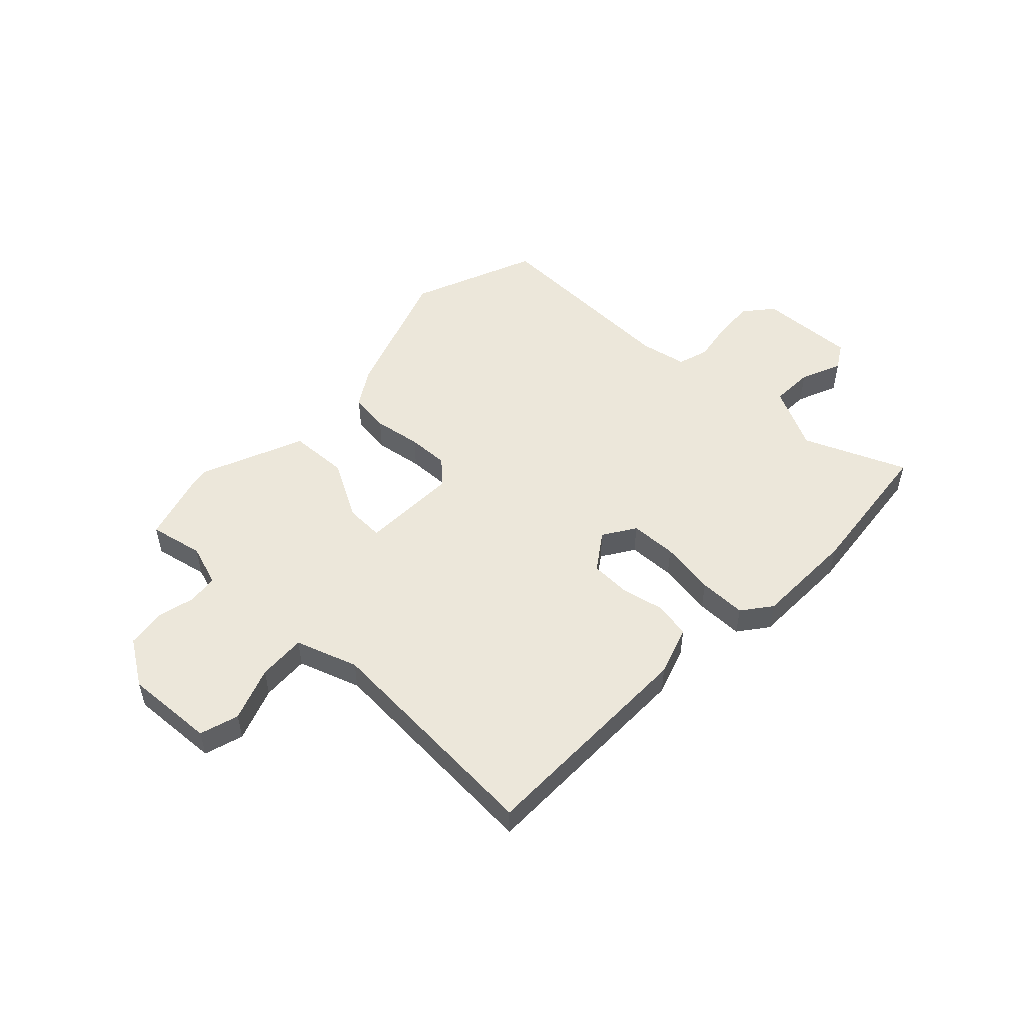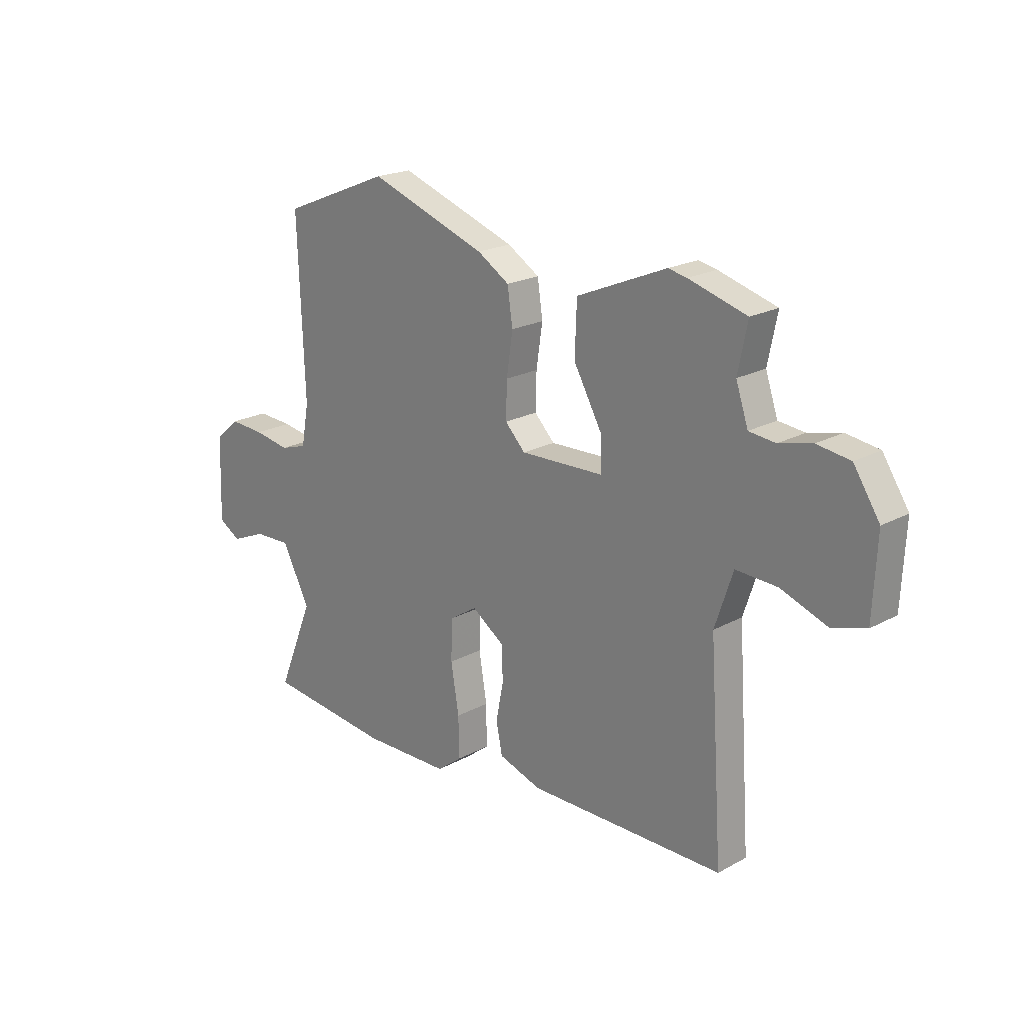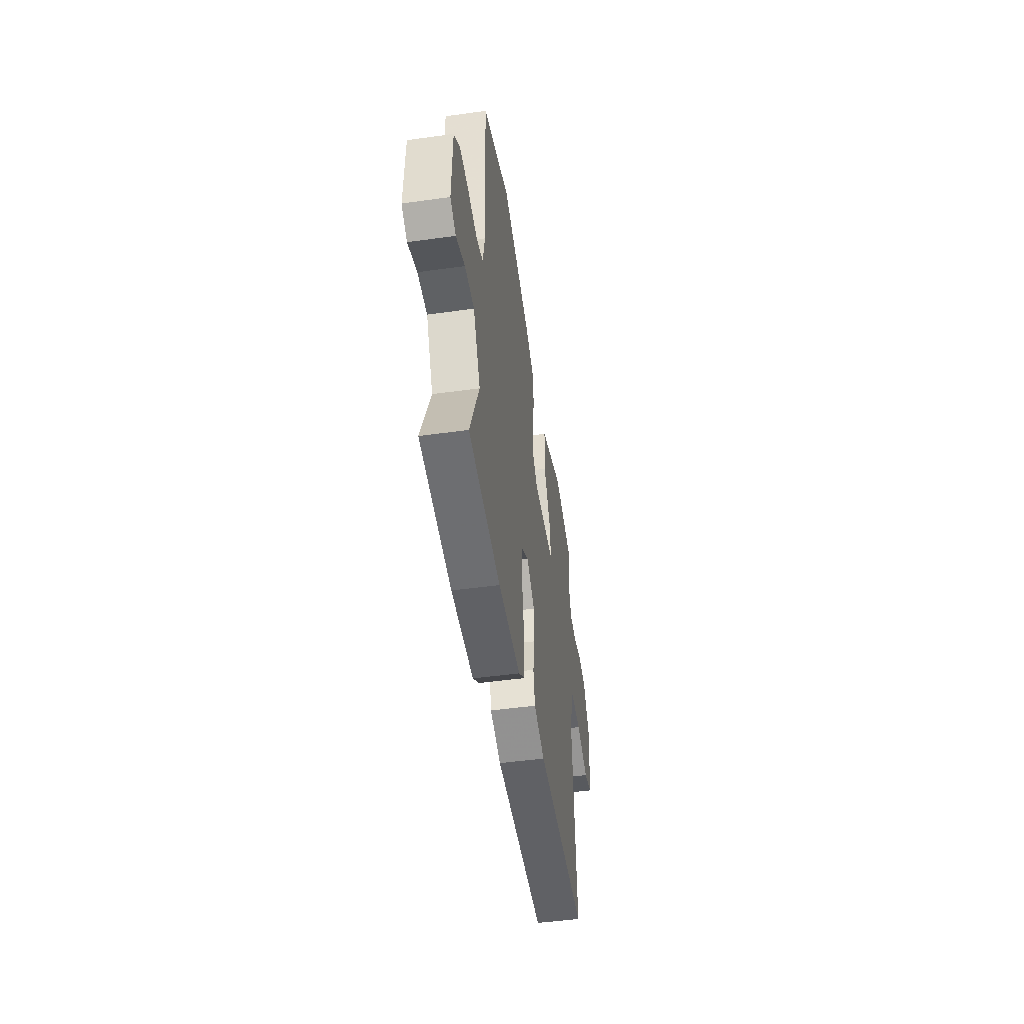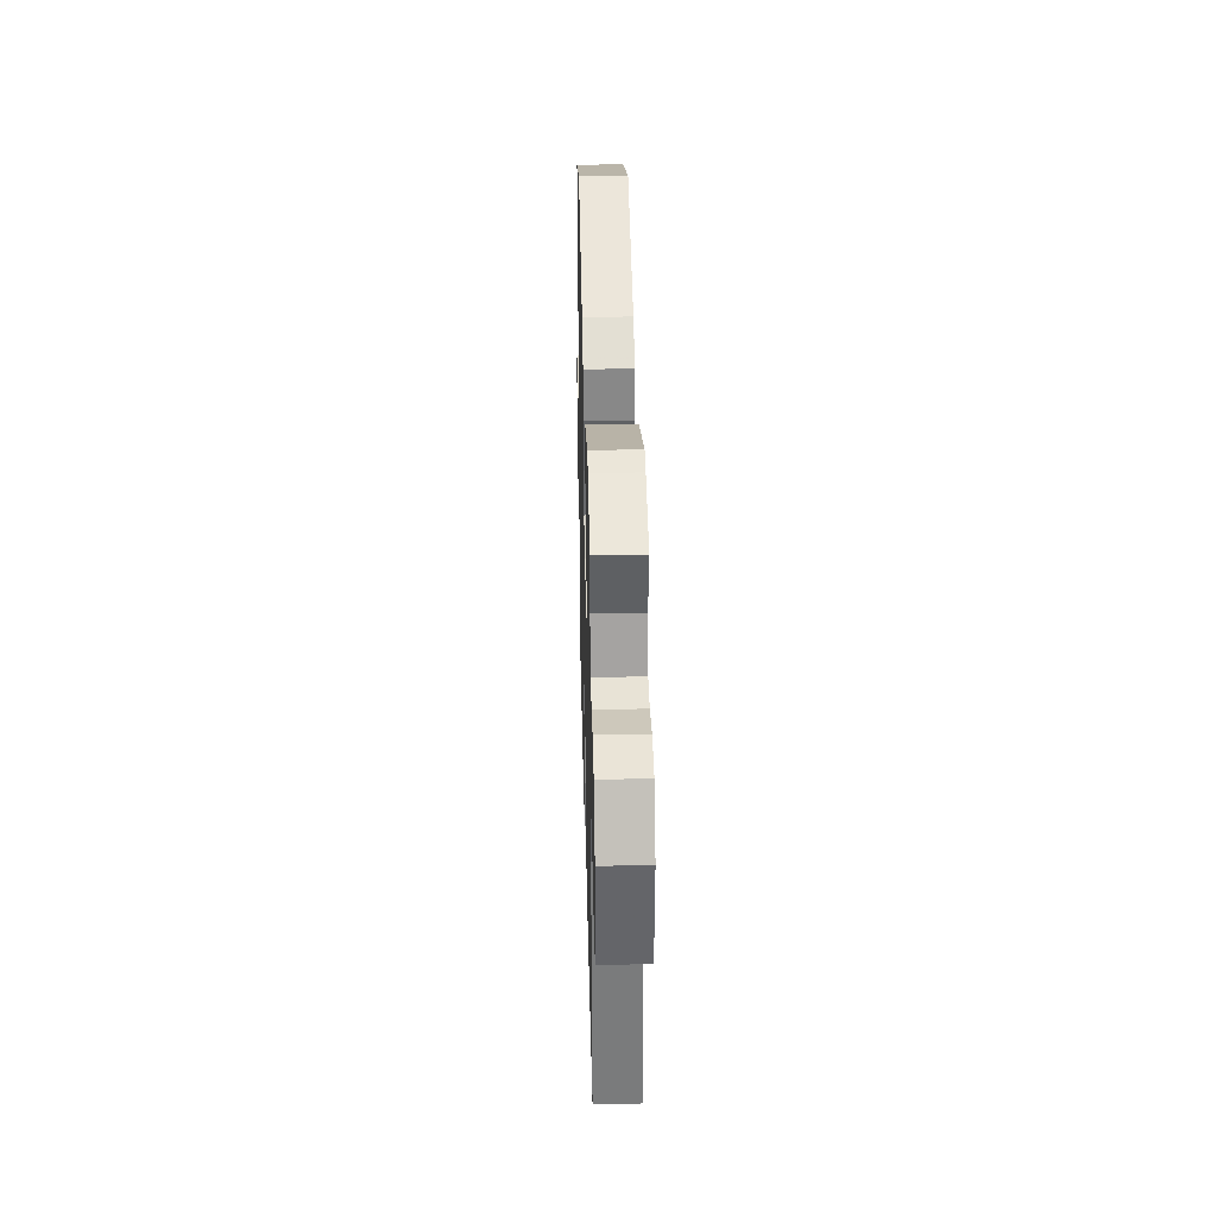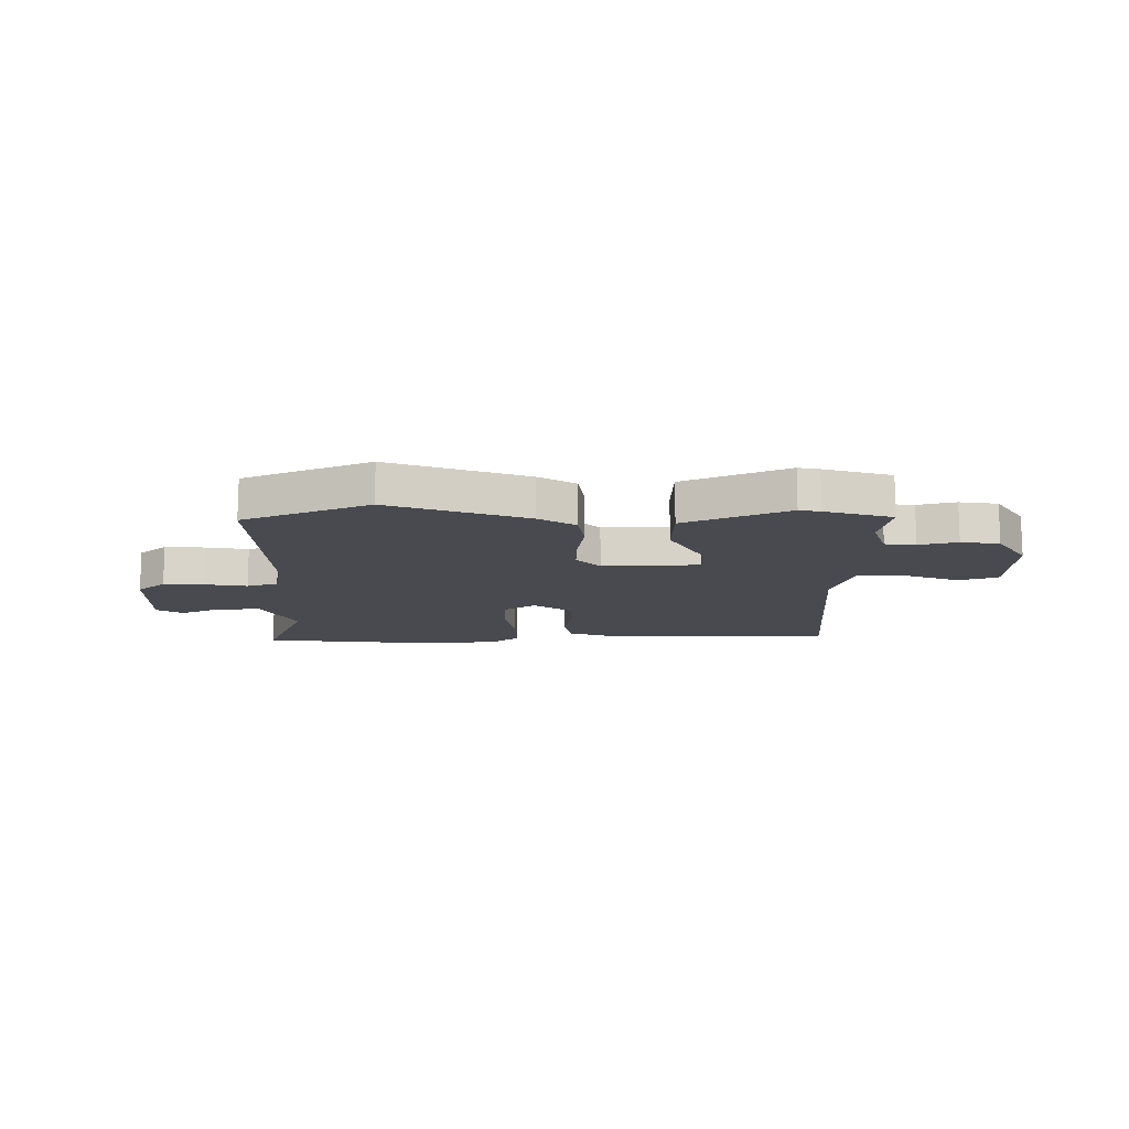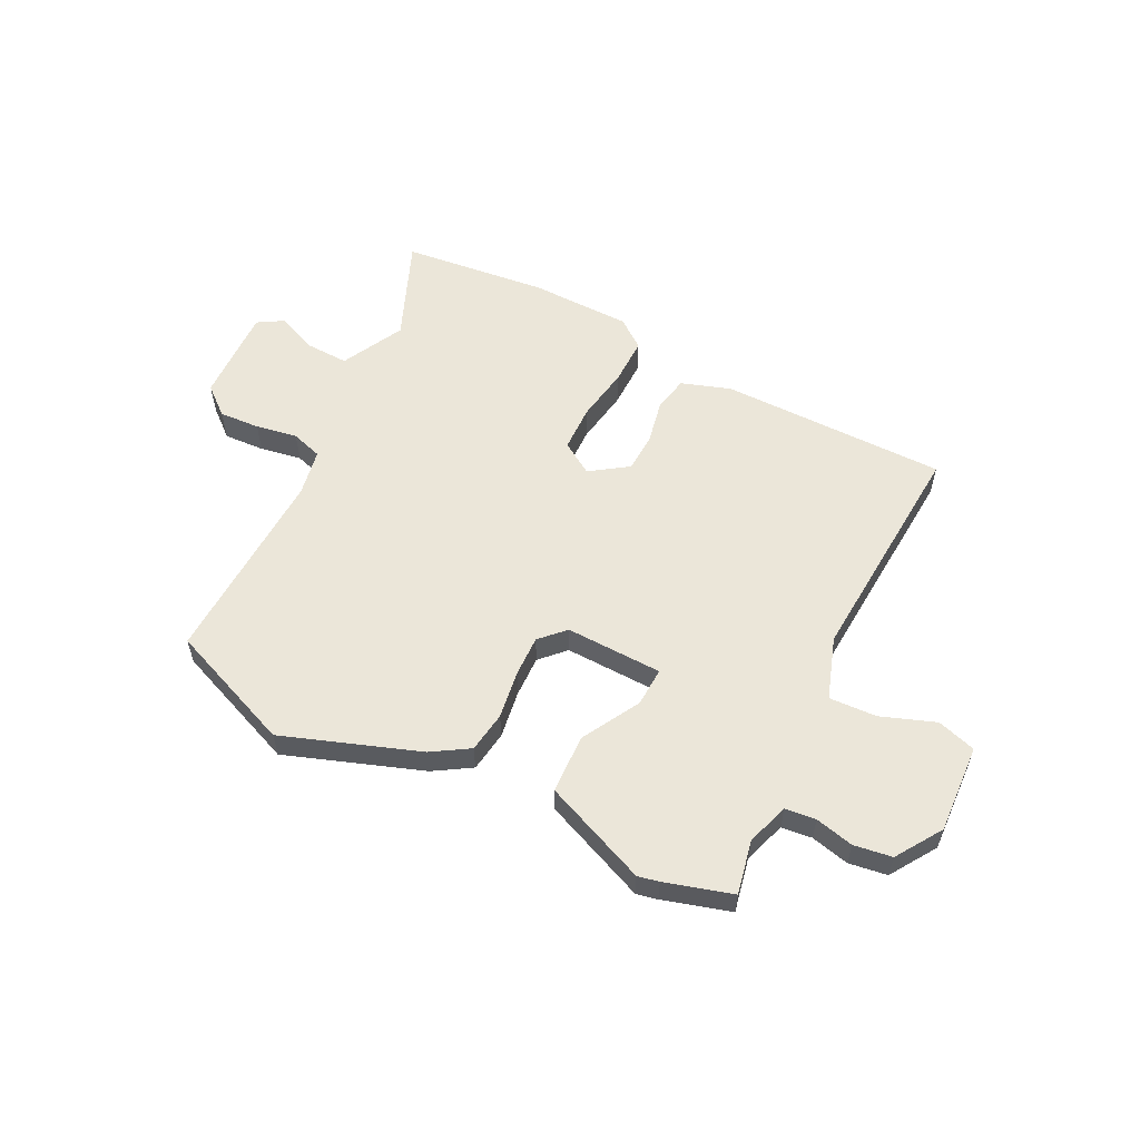
<metadata>
{"format":"obj","ext":"obj","renderer":"f3d","projection":"perspective","resolution":1024,"background":"white","views":[{"elev":51.3,"azim":133.3,"up":"+Y"},{"elev":20.8,"azim":45.6,"up":"+Z"},{"elev":-48.5,"azim":-81.2,"up":"+Z"},{"elev":35.7,"azim":88.6,"up":"+Z"},{"elev":-13.6,"azim":0.5,"up":"+Y"},{"elev":56.8,"azim":26.5,"up":"+Y"}]}
</metadata>
<code>
v 0.501 0.07 -0.45
v 0.084 0.07 -0.453
v -0.007 0.07 -0.423
v -0.02 0.07 -0.357
v -0.004 0.07 -0.277
v -0.007 0.07 -0.204
v -0.076 0.07 -0.157
v -0.135 0.07 -0.195
v -0.137 0.07 -0.281
v -0.12 0.07 -0.383
v -0.119 0.07 -0.47
v -0.172 0.07 -0.511
v -0.359 0.07 -0.515
v -0.626 0.07 -0.487
v -0.549 0.07 -0.299
v -0.608 0.07 -0.184
v -0.687 0.07 -0.187
v -0.762 0.07 -0.219
v -0.809 0.07 -0.191
v -0.803 0.07 -0.014
v -0.751 0.07 0.03
v -0.676 0.07 0.026
v -0.599 0.07 0.013
v -0.542 0.07 0.031
v -0.526 0.07 0.117
v -0.54 0.07 0.484
v -0.309 0.07 0.578
v -0.059 0.07 0.49
v 0.009 0.07 0.448
v 0.02 0.07 0.373
v 0.007 0.07 0.285
v 0.005 0.07 0.209
v 0.048 0.07 0.165
v 0.226 0.07 0.171
v 0.223 0.07 0.242
v 0.163 0.07 0.349
v 0.167 0.07 0.458
v 0.357 0.07 0.538
v 0.396 0.07 0.53
v 0.519 0.07 0.494
v 0.499 0.07 0.395
v 0.525 0.07 0.318
v 0.581 0.07 0.312
v 0.651 0.07 0.329
v 0.721 0.07 0.319
v 0.776 0.07 0.235
v 0.768 0.07 0.071
v 0.697 0.07 0.049
v 0.598 0.07 0.085
v 0.51 0.07 0.089
v 0.472 0.07 -0.025
v 0.501 0 -0.45
v 0.084 0 -0.453
v -0.007 0 -0.423
v -0.02 0 -0.357
v -0.004 0 -0.277
v -0.007 0 -0.204
v -0.076 0 -0.157
v -0.135 0 -0.195
v -0.137 0 -0.281
v -0.12 0 -0.383
v -0.119 0 -0.47
v -0.172 0 -0.511
v -0.359 0 -0.515
v -0.626 0 -0.487
v -0.549 0 -0.299
v -0.608 0 -0.184
v -0.687 0 -0.187
v -0.762 0 -0.219
v -0.809 0 -0.191
v -0.803 0 -0.014
v -0.751 0 0.03
v -0.676 0 0.026
v -0.599 0 0.013
v -0.542 0 0.031
v -0.526 0 0.117
v -0.54 0 0.484
v -0.309 0 0.578
v -0.059 0 0.49
v 0.009 0 0.448
v 0.02 0 0.373
v 0.007 0 0.285
v 0.005 0 0.209
v 0.048 0 0.165
v 0.226 0 0.171
v 0.223 0 0.242
v 0.163 0 0.349
v 0.167 0 0.458
v 0.357 0 0.538
v 0.396 0 0.53
v 0.519 0 0.494
v 0.499 0 0.395
v 0.525 0 0.318
v 0.581 0 0.312
v 0.651 0 0.329
v 0.721 0 0.319
v 0.776 0 0.235
v 0.768 0 0.071
v 0.697 0 0.049
v 0.598 0 0.085
v 0.51 0 0.089
v 0.472 0 -0.025
f 47 48 49
f 46 47 49
f 45 46 49
f 44 45 49
f 43 44 49
f 42 43 49 50
f 41 42 50 51
f 39 40 41
f 38 39 41
f 37 38 41
f 36 37 41
f 35 36 41
f 34 35 41 51
f 29 30 31
f 28 29 31
f 27 28 31
f 26 27 31
f 25 26 31
f 24 25 31 32
f 21 22 23
f 20 21 23
f 19 20 23
f 18 19 23
f 17 18 23
f 16 17 23 24
f 24 32 33
f 16 24 33
f 15 16 33
f 13 14 15
f 12 13 15
f 11 12 15
f 10 11 15
f 9 10 15
f 3 4 5
f 2 3 5
f 1 2 5
f 51 1 5
f 34 51 5
f 33 34 5 6
f 8 9 15
f 7 8 15 33
f 6 7 33
f 100 99 98
f 100 98 97
f 100 97 96
f 100 96 95
f 100 95 94
f 101 100 94 93
f 102 101 93 92
f 92 91 90
f 92 90 89
f 92 89 88
f 92 88 87
f 92 87 86
f 102 92 86 85
f 82 81 80
f 82 80 79
f 82 79 78
f 82 78 77
f 82 77 76
f 83 82 76 75
f 74 73 72
f 74 72 71
f 74 71 70
f 74 70 69
f 74 69 68
f 75 74 68 67
f 84 83 75
f 84 75 67
f 84 67 66
f 66 65 64
f 66 64 63
f 66 63 62
f 66 62 61
f 66 61 60
f 56 55 54
f 56 54 53
f 56 53 52
f 56 52 102
f 56 102 85
f 57 56 85 84
f 66 60 59
f 84 66 59 58
f 84 58 57
f 1 52 53 2
f 2 53 54 3
f 3 54 55 4
f 4 55 56 5
f 5 56 57 6
f 6 57 58 7
f 7 58 59 8
f 8 59 60 9
f 9 60 61 10
f 10 61 62 11
f 11 62 63 12
f 12 63 64 13
f 13 64 65 14
f 14 65 66 15
f 15 66 67 16
f 16 67 68 17
f 17 68 69 18
f 18 69 70 19
f 19 70 71 20
f 20 71 72 21
f 21 72 73 22
f 22 73 74 23
f 23 74 75 24
f 24 75 76 25
f 25 76 77 26
f 26 77 78 27
f 27 78 79 28
f 28 79 80 29
f 29 80 81 30
f 30 81 82 31
f 31 82 83 32
f 32 83 84 33
f 33 84 85 34
f 34 85 86 35
f 35 86 87 36
f 36 87 88 37
f 37 88 89 38
f 38 89 90 39
f 39 90 91 40
f 40 91 92 41
f 41 92 93 42
f 42 93 94 43
f 43 94 95 44
f 44 95 96 45
f 45 96 97 46
f 46 97 98 47
f 47 98 99 48
f 48 99 100 49
f 49 100 101 50
f 50 101 102 51
f 51 102 52 1

</code>
